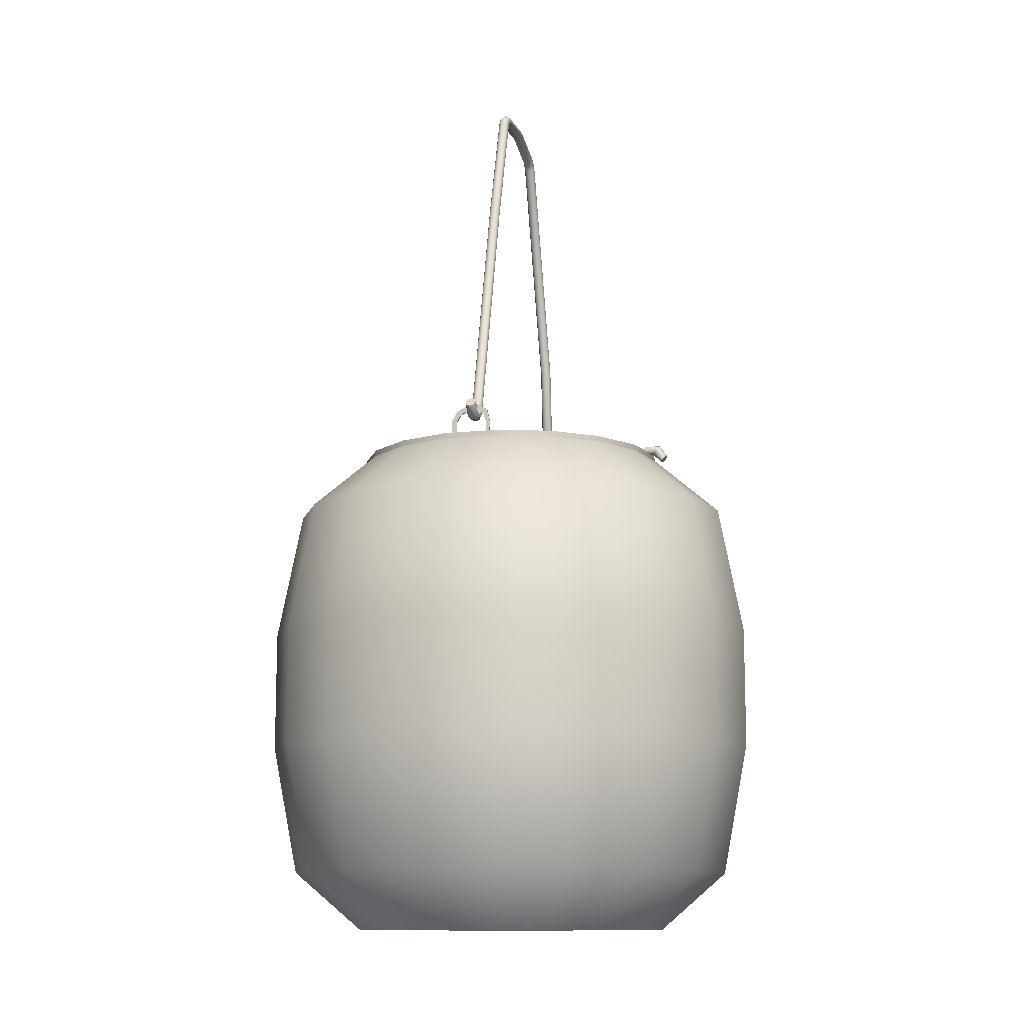
<metadata>
{"format":"obj","ext":"obj","renderer":"f3d","projection":"perspective","resolution":1024,"background":"white","views":[{"elev":-11.5,"azim":105.6,"up":"+Y"}]}
</metadata>
<code>
v -0.1891 4.326 -22.38
v -0.1891 12.87 -32.3
v -0.1891 31.67 -35.92
v -0.1891 49.17 -35.92
v -0.1891 67.97 -32.3
v -0.1891 76.51 -22.38
v -8.112 4.326 -20.98
v -11.5 12.87 -30.3
v -12.74 31.67 -33.7
v -12.74 49.17 -33.7
v -11.5 67.97 -30.3
v -8.112 76.51 -20.98
v -15.08 4.326 -16.96
v -21.45 12.87 -24.56
v -23.78 31.67 -27.33
v -23.78 49.17 -27.33
v -21.45 67.97 -24.56
v -15.08 76.51 -16.96
v -20.25 4.326 -10.8
v -28.84 12.87 -15.76
v -31.97 31.67 -17.57
v -31.97 49.17 -17.57
v -28.84 67.97 -15.76
v -20.25 76.51 -10.8
v -23 4.326 -3.238
v -32.77 12.87 -4.96
v -36.33 31.67 -5.589
v -36.33 49.17 -5.589
v -32.77 67.97 -4.96
v -23 76.51 -3.238
v -23 4.326 4.807
v -32.77 12.87 6.529
v -36.33 31.67 7.157
v -36.33 49.17 7.157
v -32.77 67.97 6.529
v -23 76.51 4.807
v -20.25 4.326 12.37
v -28.84 12.87 17.32
v -31.97 31.67 19.14
v -31.97 49.17 19.14
v -28.84 67.97 17.32
v -20.25 76.51 12.37
v -15.08 4.326 18.53
v -21.45 12.87 26.13
v -23.78 31.67 28.9
v -23.78 49.17 28.9
v -21.45 67.97 26.13
v -15.08 76.51 18.53
v -8.112 4.326 22.55
v -11.5 12.87 31.87
v -12.74 31.67 35.27
v -12.74 49.17 35.27
v -11.5 67.97 31.87
v -8.112 76.51 22.55
v -0.1891 4.326 23.95
v -0.1891 12.87 33.86
v -0.1891 31.67 37.49
v -0.1891 49.17 37.49
v -0.1891 67.97 33.86
v -0.1891 76.51 23.95
v 7.733 4.326 22.55
v 11.13 12.87 31.87
v 12.36 31.67 35.27
v 12.36 49.17 35.27
v 11.13 67.97 31.87
v 7.733 76.51 22.55
v 14.7 4.326 18.53
v 21.07 12.87 26.13
v 23.4 31.67 28.9
v 23.4 49.17 28.9
v 21.07 67.97 26.13
v 14.7 76.51 18.53
v 19.87 4.326 12.37
v 28.46 12.87 17.32
v 31.6 31.67 19.14
v 31.6 49.17 19.14
v 28.46 67.97 17.32
v 19.87 76.51 12.37
v 22.62 4.326 4.807
v 32.39 12.87 6.529
v 35.96 31.67 7.157
v 35.96 49.17 7.157
v 32.39 67.97 6.529
v 22.62 76.51 4.807
v 22.62 4.326 -3.238
v 32.39 12.87 -4.96
v 35.96 31.67 -5.589
v 35.96 49.17 -5.589
v 32.39 67.97 -4.96
v 22.62 76.51 -3.238
v 19.87 4.326 -10.8
v 28.46 12.87 -15.76
v 31.6 31.67 -17.57
v 31.6 49.17 -17.57
v 28.46 67.97 -15.76
v 19.87 76.51 -10.8
v 14.7 4.326 -16.96
v 21.07 12.87 -24.56
v 23.4 31.67 -27.33
v 23.4 49.17 -27.33
v 21.07 67.97 -24.56
v 14.7 76.51 -16.96
v 7.733 4.326 -20.98
v 11.13 12.87 -30.3
v 12.36 31.67 -33.7
v 12.36 49.17 -33.7
v 11.13 67.97 -30.3
v 7.733 76.51 -20.98
v -0.1891 77.35 -22.38
v -8.112 77.35 -20.98
v 7.733 77.35 -20.98
v -15.08 77.35 -16.96
v 14.7 77.35 -16.96
v -20.25 77.35 -10.8
v 19.87 77.35 -10.8
v -23 77.35 -3.238
v 22.62 77.35 -3.238
v -23 77.35 4.807
v 22.62 77.35 4.807
v -20.25 77.35 12.37
v 19.87 77.35 12.37
v -15.08 77.35 18.53
v 14.7 77.35 18.53
v -8.112 77.35 22.55
v 7.733 77.35 22.55
v -0.1891 77.35 23.95
v -0.1891 77.35 -21.99
v -7.977 77.35 -20.61
v 7.599 77.35 -20.61
v -14.83 77.35 -16.66
v 14.45 77.35 -16.66
v -19.91 77.35 -10.6
v 19.53 77.35 -10.6
v -22.61 77.35 -3.17
v 22.24 77.35 -3.17
v -22.61 77.35 4.738
v 22.24 77.35 4.738
v -19.91 77.35 12.17
v 19.53 77.35 12.17
v -14.83 77.35 18.23
v 14.45 77.35 18.23
v -7.977 77.35 22.18
v 7.599 77.35 22.18
v -0.1891 77.35 23.55
v -0.1891 76.68 -21.99
v -7.977 76.68 -20.61
v 7.599 76.68 -20.61
v -14.83 76.68 -16.66
v 14.45 76.68 -16.66
v -19.91 76.68 -10.6
v 19.53 76.68 -10.6
v -22.61 76.68 -3.17
v 22.24 76.68 -3.17
v -22.61 76.68 4.738
v 22.24 76.68 4.738
v -19.91 76.68 12.17
v 19.53 76.68 12.17
v -14.83 76.68 18.23
v 14.45 76.68 18.23
v -7.977 76.68 22.18
v 7.599 76.68 22.18
v -0.1891 76.68 23.55
v 22.24 77.35 3.778
v 22.62 77.35 3.751
v 22.24 77.35 3.028
v 22.62 77.35 2.97
v 22.24 77.35 -1.485
v 22.62 77.35 -1.499
v 22.24 77.35 -2.036
v 22.62 77.35 -2.101
v -22.61 77.35 -2.048
v -23 77.35 -2.016
v -22.61 77.35 -1.302
v -23 77.35 -1.243
v -22.61 77.35 3.653
v -23 77.35 3.66
v -22.61 77.35 2.981
v -23 77.35 3.063
v 22.24 78.97 3.778
v 22.62 78.97 3.751
v 22.24 78.97 3.028
v 22.62 78.97 2.97
v 22.24 78.97 -1.485
v 22.62 78.97 -1.499
v 22.24 78.97 -2.036
v 22.62 78.97 -2.101
v -22.61 78.97 -2.048
v -23 78.97 -2.016
v -22.61 78.97 -1.302
v -23 78.97 -1.243
v -22.61 78.97 3.653
v -23 78.97 3.66
v -22.61 78.97 2.981
v -23 78.97 3.063
v -22.61 80.02 2.373
v -23 80.07 2.436
v -22.61 80.44 2.893
v -23 80.45 2.898
v 22.24 80.52 2.989
v 22.62 80.5 2.968
v 22.24 80.05 2.409
v 22.62 80.01 2.364
v -22.61 80.8 0.7664
v -23 80.88 0.7821
v -22.61 81.45 0.895
v -23 81.46 0.8962
v 22.24 81.58 0.9188
v 22.62 81.55 0.9137
v 22.24 80.84 0.7754
v 22.62 80.78 0.7643
v -22.61 80.8 -0.1629
v -23 80.88 -0.1811
v -22.61 81.45 -0.313
v -23 81.46 -0.3145
v 22.24 81.57 -0.3408
v 22.62 81.55 -0.3348
v 22.24 80.84 -0.1733
v 22.62 80.79 -0.1604
v -22.61 80.03 -1.129
v -23 80.09 -1.184
v -22.61 80.52 -1.579
v -23 80.53 -1.584
v 22.24 80.62 -1.663
v 22.62 80.6 -1.645
v 22.24 80.06 -1.16
v 22.62 80.02 -1.121
v 21.45 80.91 0.9562
v 20.93 80.66 1.196
v 20.4 80.41 0.9562
v 12.34 115.4 0.3752
v 12.11 115.3 0.9562
v 11.56 115.1 1.196
v 11.01 114.9 0.9562
v 10.78 114.9 0.3752
v 11.01 114.9 -0.2058
v 11.56 115.1 -0.4459
v 12.11 115.3 -0.2058
v 6.573 133.5 0.3752
v 6.401 133.3 0.9562
v 5.985 132.7 1.196
v 5.57 132.1 0.9562
v 5.398 131.9 0.3752
v 5.57 132.1 -0.2058
v 5.985 132.7 -0.4459
v 6.401 133.3 -0.2058
v -10.5 131.8 0.3752
v -10.31 131.5 0.9562
v -9.865 131 1.196
v -9.417 130.4 0.9562
v -9.231 130.2 0.3752
v -9.417 130.4 -0.2058
v -9.865 131 -0.4459
v -10.31 131.5 -0.2058
v -21.07 97.7 0.3752
v -20.83 97.66 0.9562
v -20.26 97.54 1.196
v -19.69 97.43 0.9562
v -19.45 97.38 0.3752
v -19.69 97.43 -0.2058
v -20.26 97.54 -0.4459
v -20.83 97.66 -0.2058
v -20.94 80.52 0.3752
v -21.17 80.61 -0.2058
v -21.71 80.82 -0.4459
v -22.25 81.03 -0.2058
v 21.67 81.02 0.3752
v 20.19 80.3 0.3752
v 20.4 80.41 -0.2058
v 20.93 80.66 -0.4459
v 21.45 80.91 -0.2058
v -22.47 81.12 0.3752
v -22.25 81.03 0.9562
v -21.71 80.82 1.196
v -21.17 80.61 0.9562
v 4.584 133.6 -0.4459
v 4.923 134.2 -0.2058
v 5.063 134.4 0.3752
v 4.923 134.2 0.9562
v 4.584 133.6 1.196
v 4.245 133 0.9562
v 4.104 132.8 0.3752
v 4.245 133 -0.2058
v -9.363 132.5 -0.2058
v -8.963 131.9 -0.4459
v -8.564 131.3 -0.2058
v -8.399 131.1 0.3752
v -8.564 131.3 0.9562
v -8.963 131.9 1.196
v -9.363 132.5 0.9562
v -9.528 132.7 0.3752
v 21.98 80.4 0.9562
v 21.72 79.88 1.196
v 21.46 79.36 0.9562
v 22.09 80.61 0.3752
v 21.35 79.15 0.3752
v 21.46 79.36 -0.2058
v 21.72 79.88 -0.4459
v 21.98 80.4 -0.2058
v 22.76 80.43 0.9562
v 23.09 79.95 1.196
v 23.42 79.47 0.9562
v 22.63 80.63 0.3752
v 23.55 79.27 0.3752
v 23.42 79.47 -0.2058
v 23.09 79.95 -0.4459
v 22.76 80.43 -0.2058
v 23.82 81.98 0.9562
v 24.15 81.49 1.196
v 24.48 81.01 0.9562
v 23.69 82.17 0.3752
v 24.61 80.81 0.3752
v 24.48 81.01 -0.2058
v 24.15 81.49 -0.4459
v 23.82 81.98 -0.2058
v -22.03 79.11 0.3752
v -22.13 79.33 -0.2058
v -22.37 79.86 -0.4459
v -22.61 80.39 -0.2058
v -22.71 80.61 0.3752
v -22.61 80.39 0.9562
v -22.37 79.86 1.196
v -22.13 79.33 0.9562
v -23.28 78.9 0.3752
v -23.28 79.14 -0.2058
v -23.29 79.72 -0.4459
v -23.29 80.3 -0.2058
v -23.29 80.54 0.3752
v -23.29 80.3 0.9562
v -23.29 79.72 1.196
v -23.28 79.14 0.9562
v -24.98 80.04 0.3752
v -24.86 80.25 -0.2058
v -24.58 80.76 -0.4459
v -24.3 81.27 -0.2058
v -24.19 81.48 0.3752
v -24.3 81.27 0.9562
v -24.58 80.76 1.196
v -24.86 80.25 0.9562
v -2.398 134.5 -0.2058
v -2.359 133.9 -0.4459
v -2.32 133.3 -0.2058
v -2.304 133.1 0.3752
v -2.32 133.3 0.9562
v -2.359 133.9 1.196
v -2.398 134.5 0.9562
v -2.415 134.8 0.3752
v 0.8021 76.71 -21.46
v 0.5544 76.96 -20.92
v 0.8021 77.21 -20.38
v 1.401 41.23 -10.88
v 0.8021 41.3 -10.65
v 0.5544 41.48 -10.08
v 0.8021 41.66 -9.509
v 1.401 41.74 -9.274
v 2 41.66 -9.509
v 2.248 41.48 -10.08
v 2 41.3 -10.65
v 1.401 23.07 -4.644
v 0.8021 23.32 -4.466
v 0.5544 23.91 -4.038
v 0.8021 24.5 -3.609
v 1.401 24.74 -3.432
v 2 24.5 -3.609
v 2.248 23.91 -4.038
v 2 23.32 -4.466
v 1.401 23.45 12.96
v 0.8021 23.68 12.77
v 0.5544 24.25 12.31
v 0.8021 24.82 11.85
v 1.401 25.06 11.65
v 2 24.82 11.85
v 2.248 24.25 12.31
v 2 23.68 12.77
v 3.802 54.74 15.38
v 3.203 54.79 15.14
v 2.955 54.9 14.55
v 3.203 55.02 13.96
v 3.802 55.07 13.71
v 4.401 55.02 13.96
v 4.649 54.9 14.55
v 4.401 54.79 15.14
v 1.401 77.62 21.39
v 2 77.53 21.63
v 2.248 77.32 22.18
v 2 77.11 22.74
v 1.401 76.6 -21.68
v 1.401 77.32 -20.15
v 2 77.21 -20.38
v 2.248 76.96 -20.92
v 2 76.71 -21.46
v 1.401 77.02 22.97
v 0.8021 77.11 22.74
v 0.5544 77.32 22.18
v 0.8021 77.53 21.63
v 2.248 23.02 -2.592
v 2 22.43 -2.942
v 1.401 22.19 -3.087
v 0.8021 22.43 -2.942
v 0.5544 23.02 -2.592
v 0.8021 23.61 -2.242
v 1.401 23.85 -2.098
v 2 23.61 -2.242
v 2 22.74 11.79
v 2.248 23.31 11.38
v 2 23.88 10.97
v 1.401 24.12 10.8
v 0.8021 23.88 10.97
v 0.5544 23.31 11.38
v 0.8021 22.74 11.79
v 1.401 22.5 11.96
v 0.8021 77.22 -22
v 0.5544 77.74 -21.73
v 0.8021 78.26 -21.46
v 1.401 77 -22.12
v 1.401 78.47 -21.35
v 2 78.26 -21.46
v 2.248 77.74 -21.73
v 2 77.22 -22
v 0.8021 77.19 -22.81
v 0.5544 77.67 -23.15
v 0.8021 78.15 -23.48
v 1.401 76.99 -22.67
v 1.401 78.35 -23.62
v 2 78.15 -23.48
v 2.248 77.67 -23.15
v 2 77.19 -22.81
v 0.8021 75.95 -23.91
v 0.5544 76.12 -24.24
v 0.8021 76.61 -24.58
v 1.401 75.85 -23.87
v 1.401 76.8 -24.72
v 2 76.61 -24.58
v 2.248 76.12 -24.24
v 2 75.95 -23.91
v 1.401 79.03 22.52
v 2 78.81 22.62
v 2.248 78.28 22.87
v 2 77.75 23.11
v 1.401 77.53 23.22
v 0.8021 77.75 23.11
v 0.5544 78.28 22.87
v 0.8021 78.81 22.62
v 1.401 79.24 23.81
v 2 79 23.81
v 2.248 78.42 23.81
v 2 77.84 23.81
v 1.401 77.6 23.81
v 0.8021 77.84 23.81
v 0.5544 78.42 23.81
v 0.8021 79 23.81
v 1.401 78.1 25.55
v 2 77.89 25.44
v 2.248 77.38 25.15
v 2 76.87 24.86
v 1.401 76.66 24.74
v 0.8021 76.87 24.86
v 0.5544 77.38 25.15
v 0.8021 77.89 25.44
v 2 22.09 4.608
v 2.248 22.67 4.568
v 2 23.25 4.527
v 1.401 23.49 4.51
v 0.8021 23.25 4.527
v 0.5544 22.67 4.568
v 0.8021 22.09 4.608
v 1.401 21.85 4.625
v 0.8612 23.8 -3.395
v 0.8612 23.8 11.6
v 5.645 23.8 -2.483
v 4.731 26.62 -2.483
v 2.339 28.35 -2.483
v -0.6171 28.35 -2.483
v -3.009 26.62 -2.483
v -3.923 23.8 -2.483
v -3.009 20.99 -2.483
v -0.6171 19.26 -2.483
v 2.339 19.26 -2.483
v 4.731 20.99 -2.483
v 8.602 23.8 1.587
v 7.123 28.35 1.587
v 3.253 31.17 1.587
v -1.531 31.17 1.587
v -5.401 28.35 1.587
v -6.879 23.8 1.587
v -5.401 19.26 1.587
v -1.531 16.44 1.587
v 3.253 16.44 1.587
v 7.123 19.26 1.587
v 8.602 23.8 6.617
v 7.123 28.35 6.617
v 3.253 31.17 6.617
v -1.531 31.17 6.617
v -5.401 28.35 6.617
v -6.879 23.8 6.617
v -5.401 19.26 6.617
v -1.531 16.44 6.617
v 3.253 16.44 6.617
v 7.123 19.26 6.617
v 5.645 23.8 10.69
v 4.731 26.62 10.69
v 2.339 28.35 10.69
v -0.6171 28.35 10.69
v -3.009 26.62 10.69
v -3.923 23.8 10.69
v -3.009 20.99 10.69
v -0.6171 19.26 10.69
v 2.339 19.26 10.69
v 4.731 20.99 10.69
o lantern.1
f 85 86 80 79
f 7 8 2 1
f 8 9 3 2
f 9 10 4 3
f 10 11 5 4
f 11 12 6 5
f 86 87 81 80
f 87 88 82 81
f 13 14 8 7
f 14 15 9 8
f 15 16 10 9
f 16 17 11 10
f 17 18 12 11
f 88 89 83 82
f 89 90 84 83
f 19 20 14 13
f 20 21 15 14
f 21 22 16 15
f 22 23 17 16
f 23 24 18 17
f 91 92 86 85
f 92 93 87 86
f 25 26 20 19
f 26 27 21 20
f 27 28 22 21
f 28 29 23 22
f 29 30 24 23
f 93 94 88 87
f 94 95 89 88
f 31 32 26 25
f 32 33 27 26
f 33 34 28 27
f 34 35 29 28
f 35 36 30 29
f 95 96 90 89
f 97 98 92 91
f 37 38 32 31
f 38 39 33 32
f 39 40 34 33
f 40 41 35 34
f 41 42 36 35
f 98 99 93 92
f 99 100 94 93
f 43 44 38 37
f 44 45 39 38
f 45 46 40 39
f 46 47 41 40
f 47 48 42 41
f 100 101 95 94
f 101 102 96 95
f 49 50 44 43
f 50 51 45 44
f 51 52 46 45
f 52 53 47 46
f 53 54 48 47
f 103 104 98 97
f 104 105 99 98
f 55 56 50 49
f 56 57 51 50
f 57 58 52 51
f 58 59 53 52
f 59 60 54 53
f 105 106 100 99
f 106 107 101 100
f 61 62 56 55
f 62 63 57 56
f 63 64 58 57
f 64 65 59 58
f 65 66 60 59
f 107 108 102 101
f 1 2 104 103
f 67 68 62 61
f 68 69 63 62
f 69 70 64 63
f 70 71 65 64
f 71 72 66 65
f 2 3 105 104
f 3 4 106 105
f 73 74 68 67
f 74 75 69 68
f 75 76 70 69
f 76 77 71 70
f 77 78 72 71
f 4 5 107 106
f 5 6 108 107
f 79 80 74 73
f 80 81 75 74
f 81 82 76 75
f 82 83 77 76
f 83 84 78 77
f 12 110 109 6
f 6 109 111 108
f 18 112 110 12
f 108 111 113 102
f 24 114 112 18
f 102 113 115 96
f 30 116 114 24
f 96 115 117 90
f 172 116 30
f 164 119 84
f 42 120 118 36
f 84 119 121 78
f 48 122 120 42
f 78 121 123 72
f 54 124 122 48
f 72 123 125 66
f 60 126 124 54
f 66 125 126 60
f 110 128 127 109
f 109 127 129 111
f 112 130 128 110
f 111 129 131 113
f 114 132 130 112
f 113 131 133 115
f 116 134 132 114
f 115 133 135 117
f 172 171 134 116
f 164 163 137 119
f 120 138 136 118
f 119 137 139 121
f 122 140 138 120
f 121 139 141 123
f 124 142 140 122
f 123 141 143 125
f 126 144 142 124
f 125 143 144 126
f 128 146 145 127
f 127 145 147 129
f 130 148 146 128
f 129 147 149 131
f 132 150 148 130
f 131 149 151 133
f 134 152 150 132
f 133 151 153 135
f 152 134 171
f 163 155 137
f 138 156 154 136
f 137 155 157 139
f 140 158 156 138
f 139 157 159 141
f 142 160 158 140
f 141 159 161 143
f 144 162 160 142
f 143 161 162 144
f 165 167 153 155
f 178 194 193 177
f 84 166 164
f 167 169 153
f 166 168 167 165
f 90 117 170
f 170 168 90
f 176 192 194 178
f 168 166 84 90
f 163 165 155
f 170 117 135 169
f 169 135 153
f 175 136 154
f 175 191 192 176
f 30 174 172
f 171 173 152
f 174 178 177 173
f 36 118 176
f 173 177 154 152
f 176 118 136 175
f 176 178 36
f 154 177 175
f 177 193 191 175
f 178 174 30 36
f 164 180 179 163
f 166 182 180 164
f 165 181 182 166
f 163 179 181 165
f 168 184 183 167
f 170 186 184 168
f 169 185 186 170
f 167 183 185 169
f 172 188 187 171
f 174 190 188 172
f 173 189 190 174
f 171 187 189 173
f 194 196 195 193
f 193 195 197 191
f 192 198 196 194
f 191 197 198 192
f 180 200 199 179
f 179 199 201 181
f 182 202 200 180
f 181 201 202 182
f 196 204 203 195
f 195 203 205 197
f 198 206 204 196
f 197 205 206 198
f 200 208 207 199
f 199 207 209 201
f 202 210 208 200
f 201 209 210 202
f 204 212 211 203
f 203 211 213 205
f 206 214 212 204
f 205 213 214 206
f 208 216 215 207
f 207 215 217 209
f 210 218 216 208
f 209 217 218 210
f 212 220 219 211
f 211 219 221 213
f 214 222 220 212
f 213 221 222 214
f 216 224 223 215
f 215 223 225 217
f 218 226 224 216
f 217 225 226 218
f 188 190 220 222
f 187 188 222 221
f 190 189 219 220
f 189 187 221 219
f 184 186 224 226
f 186 185 223 224
f 183 184 226 225
f 185 183 225 223
f 230 231 227 266
f 231 232 228 227
f 232 233 229 228
f 233 234 267 229
f 234 235 268 267
f 235 236 269 268
f 236 237 270 269
f 237 230 266 270
f 238 239 231 230
f 239 240 232 231
f 240 241 233 232
f 241 242 234 233
f 242 243 235 234
f 243 244 236 235
f 244 245 237 236
f 245 238 230 237
f 277 346 345 278
f 278 345 344 279
f 279 344 343 280
f 280 343 342 281
f 281 342 341 282
f 282 341 340 275
f 275 340 339 276
f 276 339 346 277
f 254 255 247 246
f 255 256 248 247
f 256 257 249 248
f 257 258 250 249
f 258 259 251 250
f 259 260 252 251
f 260 261 253 252
f 261 254 246 253
f 271 272 255 254
f 272 273 256 255
f 273 274 257 256
f 274 262 258 257
f 262 263 259 258
f 263 264 260 259
f 264 265 261 260
f 265 271 254 261
f 286 250 251 285
f 287 249 250 286
f 288 248 249 287
f 289 247 248 288
f 290 246 247 289
f 283 253 246 290
f 306 314 313 305
f 300 308 307 299
f 305 313 312 304
f 301 309 308 300
f 303 311 309 301
f 304 312 311 303
f 276 245 244 275
f 277 238 245 276
f 278 239 238 277
f 279 240 239 278
f 280 241 240 279
f 281 242 241 280
f 282 243 242 281
f 275 244 243 282
f 284 252 253 283
f 285 251 252 284
f 310 307 313 314
f 307 308 312 313
f 308 309 311 312
f 266 294 298 270
f 227 291 294 266
f 270 298 297 269
f 228 292 291 227
f 269 297 296 268
f 229 293 292 228
f 267 295 293 229
f 268 296 295 267
f 294 302 306 298
f 291 299 302 294
f 298 306 305 297
f 292 300 299 291
f 297 305 304 296
f 293 301 300 292
f 295 303 301 293
f 296 304 303 295
f 302 310 314 306
f 299 307 310 302
f 337 336 335 334
f 338 337 334 333
f 333 332 331 338
f 272 320 321 273
f 271 319 320 272
f 265 318 319 271
f 273 321 322 274
f 264 317 318 265
f 263 316 317 264
f 262 315 316 263
f 274 322 315 262
f 320 328 329 321
f 319 327 328 320
f 318 326 327 319
f 321 329 330 322
f 317 325 326 318
f 316 324 325 317
f 315 323 324 316
f 322 330 323 315
f 328 336 337 329
f 327 335 336 328
f 326 334 335 327
f 329 337 338 330
f 325 333 334 326
f 324 332 333 325
f 323 331 332 324
f 330 338 331 323
f 340 284 283 339
f 341 285 284 340
f 342 286 285 341
f 343 287 286 342
f 344 288 287 343
f 345 289 288 344
f 346 290 289 345
f 339 283 290 346
f 350 351 347 386
f 351 352 348 347
f 352 353 349 348
f 353 354 387 349
f 354 355 388 387
f 355 356 389 388
f 356 357 390 389
f 357 350 386 390
f 358 359 351 350
f 359 360 352 351
f 360 361 353 352
f 361 362 354 353
f 362 363 355 354
f 363 364 356 355
f 364 365 357 356
f 365 358 350 357
f 397 466 465 398
f 398 465 464 399
f 399 464 463 400
f 400 463 462 401
f 401 462 461 402
f 402 461 460 395
f 395 460 459 396
f 396 459 466 397
f 374 375 367 366
f 375 376 368 367
f 376 377 369 368
f 377 378 370 369
f 378 379 371 370
f 379 380 372 371
f 380 381 373 372
f 381 374 366 373
f 391 392 375 374
f 392 393 376 375
f 393 394 377 376
f 394 382 378 377
f 382 383 379 378
f 383 384 380 379
f 384 385 381 380
f 385 391 374 381
f 406 370 371 405
f 407 369 370 406
f 408 368 369 407
f 409 367 368 408
f 410 366 367 409
f 403 373 366 410
f 426 434 433 425
f 420 428 427 419
f 425 433 432 424
f 421 429 428 420
f 423 431 429 421
f 424 432 431 423
f 396 365 364 395
f 397 358 365 396
f 398 359 358 397
f 399 360 359 398
f 400 361 360 399
f 401 362 361 400
f 402 363 362 401
f 395 364 363 402
f 404 372 373 403
f 405 371 372 404
f 430 427 433 434
f 427 428 432 433
f 428 429 431 432
f 386 414 418 390
f 347 411 414 386
f 390 418 417 389
f 348 412 411 347
f 389 417 416 388
f 349 413 412 348
f 387 415 413 349
f 388 416 415 387
f 414 422 426 418
f 411 419 422 414
f 418 426 425 417
f 412 420 419 411
f 417 425 424 416
f 413 421 420 412
f 415 423 421 413
f 416 424 423 415
f 422 430 434 426
f 419 427 430 422
f 457 456 455 454
f 458 457 454 453
f 453 452 451 458
f 392 440 441 393
f 391 439 440 392
f 385 438 439 391
f 393 441 442 394
f 384 437 438 385
f 383 436 437 384
f 382 435 436 383
f 394 442 435 382
f 440 448 449 441
f 439 447 448 440
f 438 446 447 439
f 441 449 450 442
f 437 445 446 438
f 436 444 445 437
f 435 443 444 436
f 442 450 443 435
f 448 456 457 449
f 447 455 456 448
f 446 454 455 447
f 449 457 458 450
f 445 453 454 446
f 444 452 453 445
f 443 451 452 444
f 450 458 451 443
f 460 404 403 459
f 461 405 404 460
f 462 406 405 461
f 463 407 406 462
f 464 408 407 463
f 465 409 408 464
f 466 410 409 465
f 459 403 410 466
f 470 480 479 469
f 471 481 480 470
f 472 482 481 471
f 473 483 482 472
f 474 484 483 473
f 475 485 484 474
f 476 486 485 475
f 477 487 486 476
f 478 488 487 477
f 469 479 488 478
f 480 490 489 479
f 481 491 490 480
f 482 492 491 481
f 483 493 492 482
f 484 494 493 483
f 485 495 494 484
f 486 496 495 485
f 487 497 496 486
f 488 498 497 487
f 479 489 498 488
f 490 500 499 489
f 491 501 500 490
f 492 502 501 491
f 493 503 502 492
f 494 504 503 493
f 495 505 504 494
f 496 506 505 495
f 497 507 506 496
f 498 508 507 497
f 489 499 508 498
f 470 469 467
f 468 499 500
f 471 470 467
f 468 500 501
f 472 471 467
f 468 501 502
f 473 472 467
f 468 502 503
f 474 473 467
f 468 503 504
f 475 474 467
f 468 504 505
f 476 475 467
f 468 505 506
f 477 476 467
f 468 506 507
f 478 477 467
f 468 507 508
f 469 478 467
f 468 508 499

</code>
